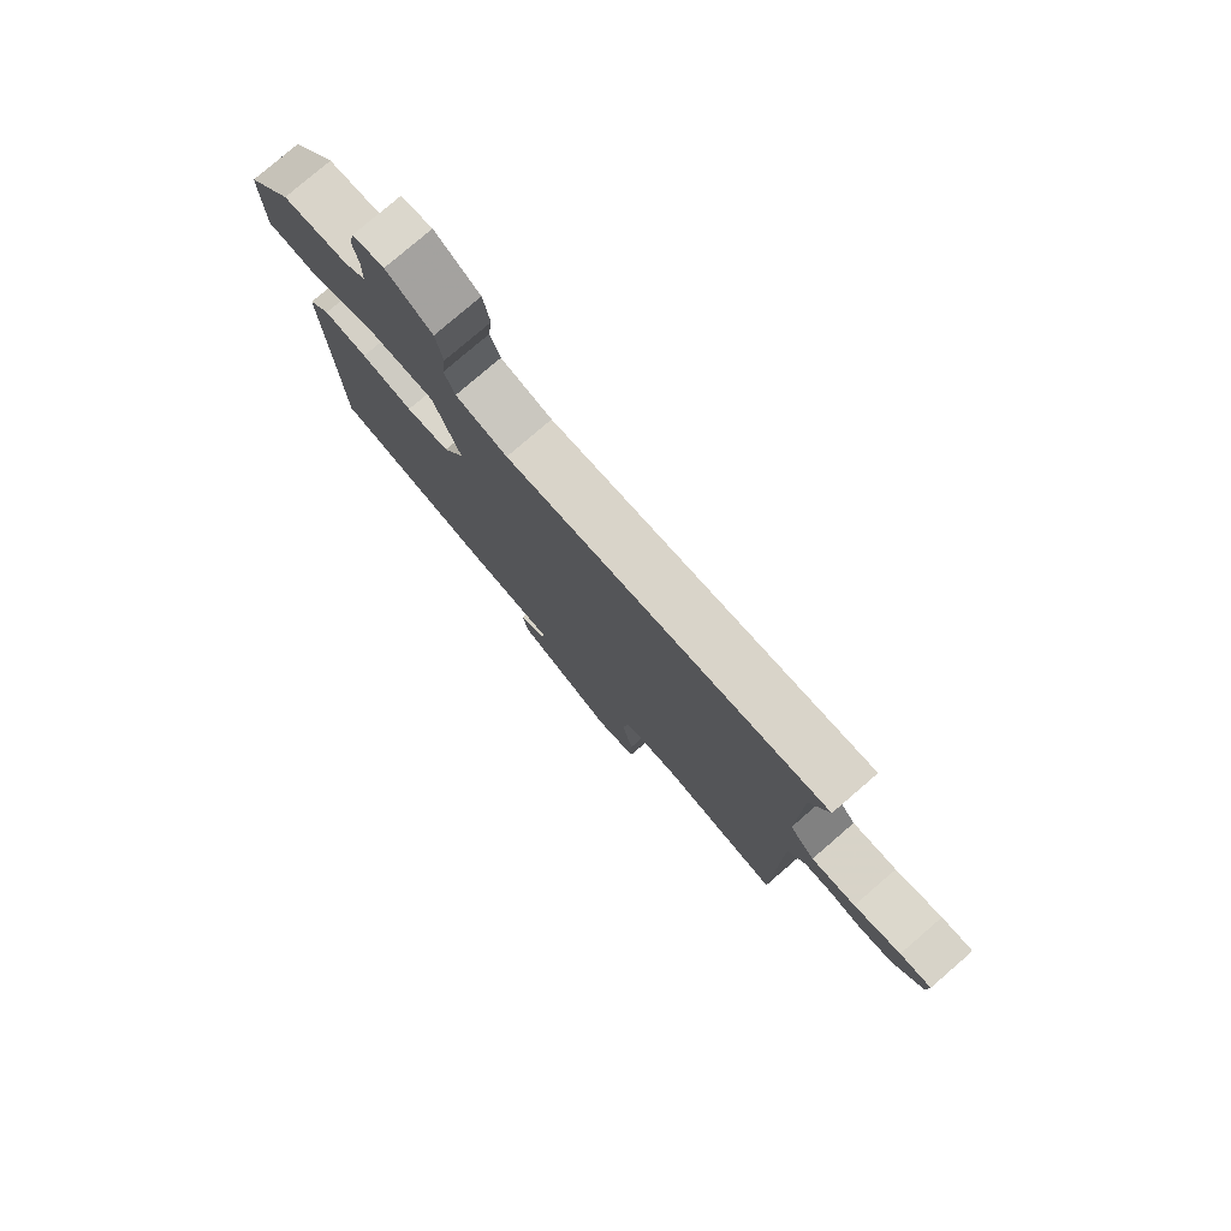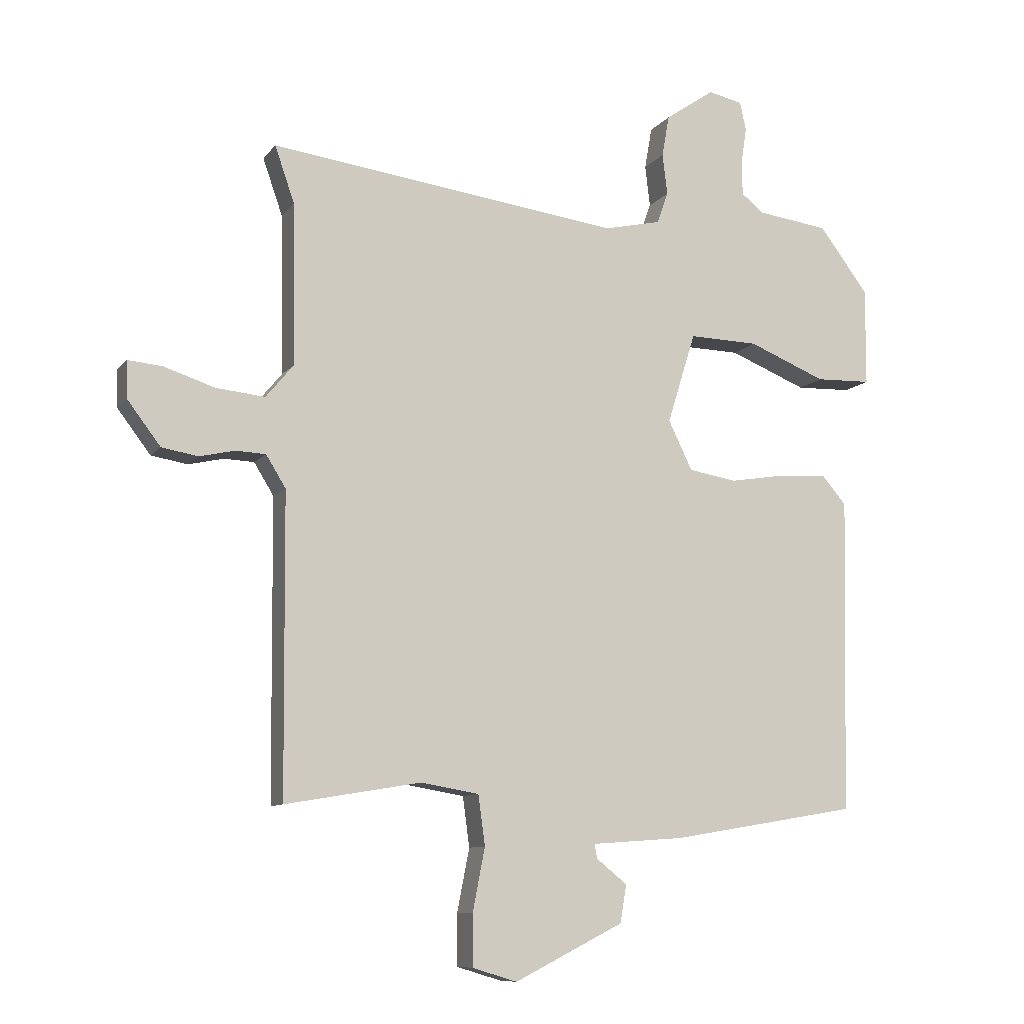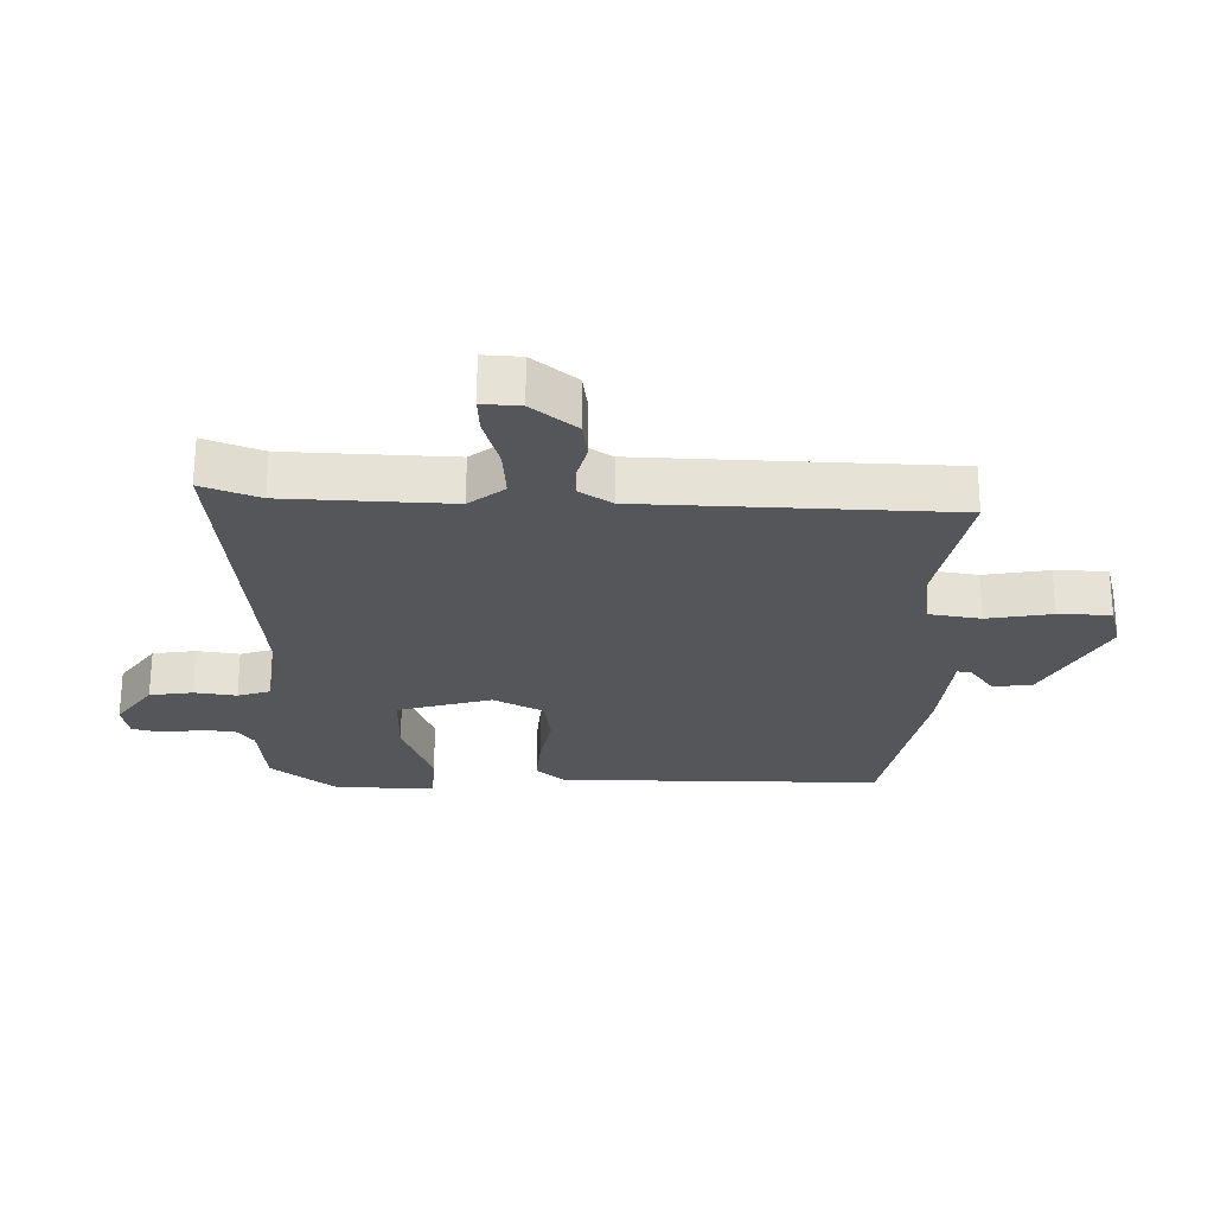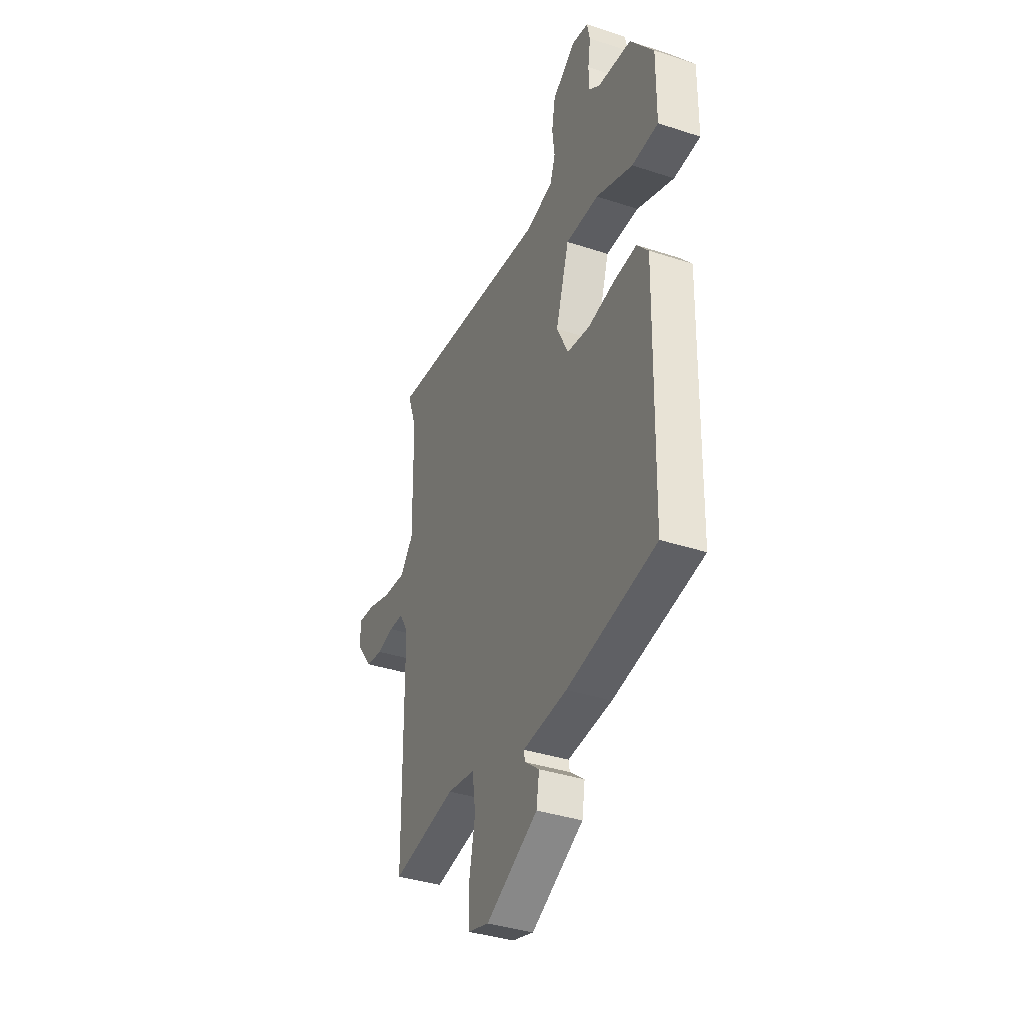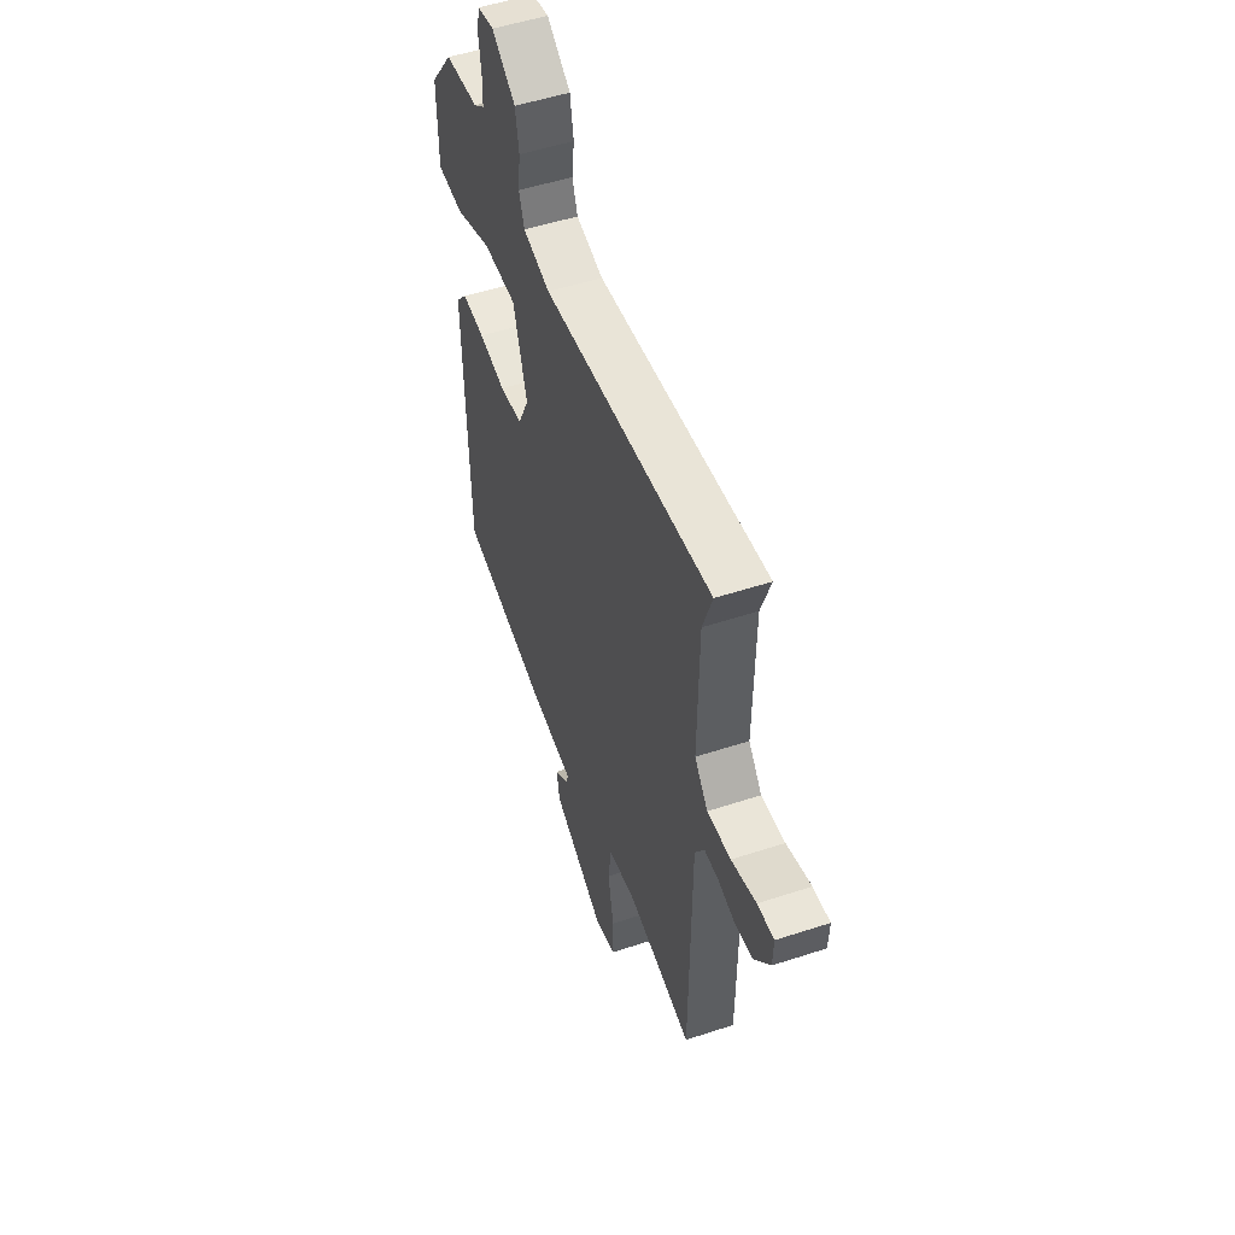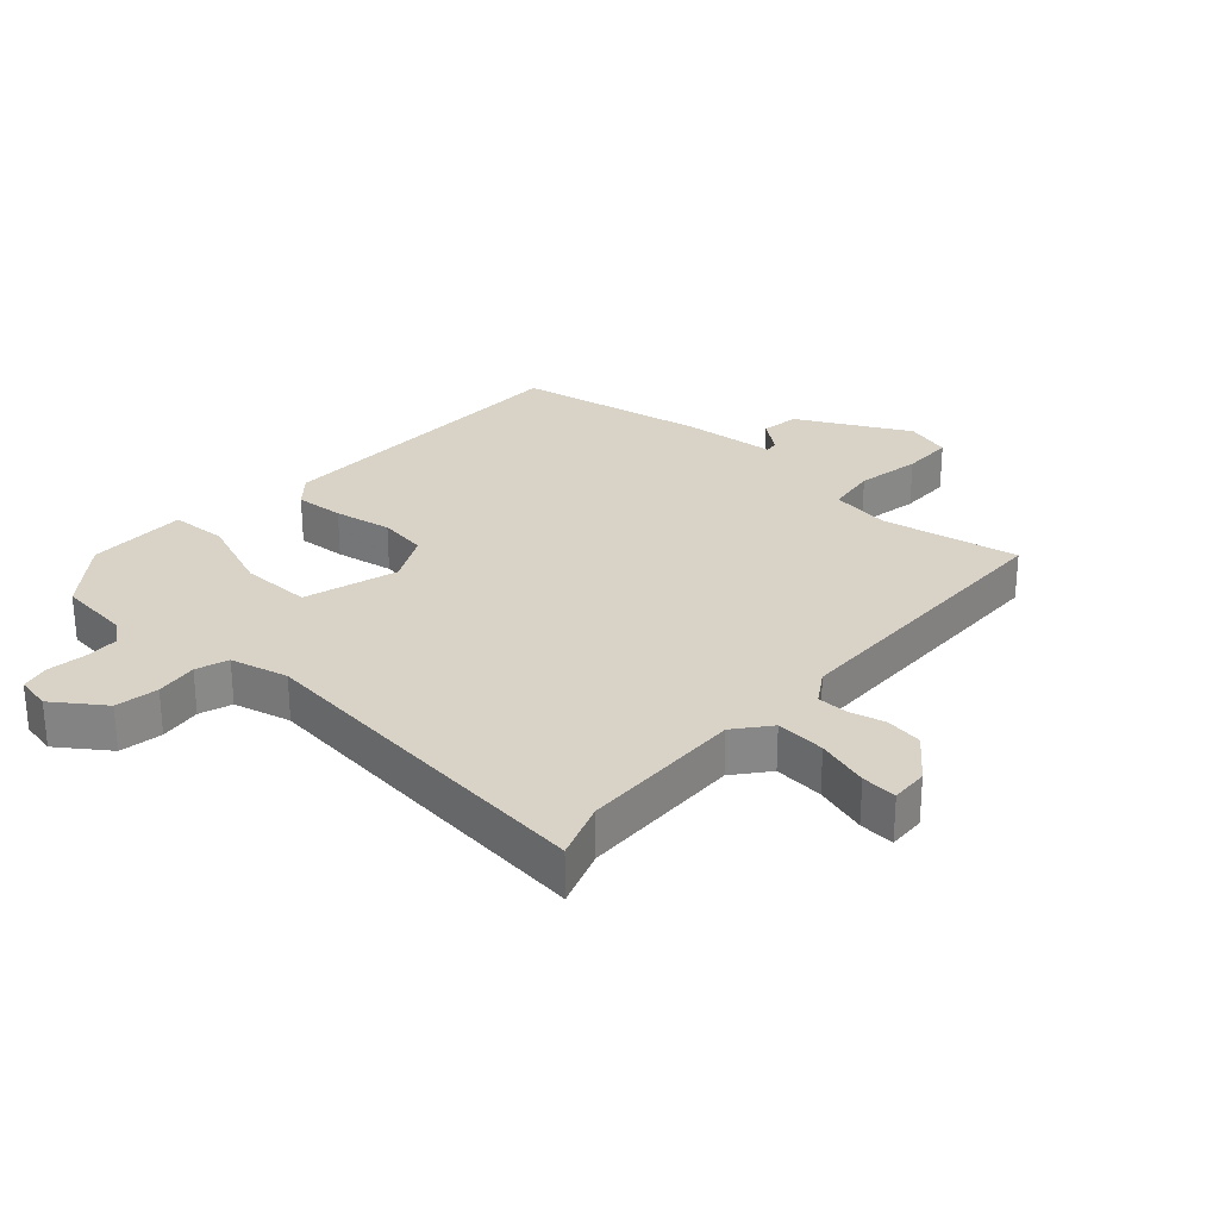
<metadata>
{"format":"obj","ext":"obj","renderer":"f3d","projection":"perspective","resolution":1024,"background":"white","views":[{"elev":78.8,"azim":49.3,"up":"+Z"},{"elev":-9.6,"azim":158.6,"up":"+Z"},{"elev":-25.5,"azim":87.4,"up":"+Y"},{"elev":-37.6,"azim":-112.8,"up":"+Z"},{"elev":52.3,"azim":70.5,"up":"+Z"},{"elev":27.8,"azim":41.2,"up":"+Y"}]}
</metadata>
<code>
v 0.479 0.07 -0.506
v 0.259 0.07 -0.469
v 0.164 0.07 -0.485
v 0.153 0.07 -0.566
v 0.173 0.07 -0.668
v 0.173 0.07 -0.751
v 0.1 0.07 -0.773
v -0.077 0.07 -0.684
v -0.087 0.07 -0.623
v -0.037 0.07 -0.583
v -0.033 0.07 -0.56
v -0.184 0.07 -0.549
v -0.487 0.07 -0.498
v -0.498 0.07 0.015
v -0.459 0.07 0.061
v -0.381 0.07 0.057
v -0.289 0.07 0.042
v -0.211 0.07 0.055
v -0.172 0.07 0.135
v -0.218 0.07 0.283
v -0.331 0.07 0.28
v -0.457 0.07 0.229
v -0.547 0.07 0.232
v -0.548 0.07 0.391
v -0.468 0.07 0.497
v -0.352 0.07 0.512
v -0.315 0.07 0.541
v -0.314 0.07 0.596
v -0.323 0.07 0.657
v -0.313 0.07 0.703
v -0.257 0.07 0.715
v -0.177 0.07 0.66
v -0.165 0.07 0.592
v -0.173 0.07 0.525
v -0.155 0.07 0.474
v -0.063 0.07 0.453
v 0.509 0.07 0.527
v 0.477 0.07 0.435
v 0.473 0.07 0.174
v 0.518 0.07 0.12
v 0.597 0.07 0.128
v 0.68 0.07 0.155
v 0.736 0.07 0.16
v 0.734 0.07 0.1
v 0.68 0.07 0.029
v 0.621 0.07 0.019
v 0.564 0.07 0.032
v 0.515 0.07 0.03
v 0.483 0.07 -0.022
v 0.479 0 -0.506
v 0.259 0 -0.469
v 0.164 0 -0.485
v 0.153 0 -0.566
v 0.173 0 -0.668
v 0.173 0 -0.751
v 0.1 0 -0.773
v -0.077 0 -0.684
v -0.087 0 -0.623
v -0.037 0 -0.583
v -0.033 0 -0.56
v -0.184 0 -0.549
v -0.487 0 -0.498
v -0.498 0 0.015
v -0.459 0 0.061
v -0.381 0 0.057
v -0.289 0 0.042
v -0.211 0 0.055
v -0.172 0 0.135
v -0.218 0 0.283
v -0.331 0 0.28
v -0.457 0 0.229
v -0.547 0 0.232
v -0.548 0 0.391
v -0.468 0 0.497
v -0.352 0 0.512
v -0.315 0 0.541
v -0.314 0 0.596
v -0.323 0 0.657
v -0.313 0 0.703
v -0.257 0 0.715
v -0.177 0 0.66
v -0.165 0 0.592
v -0.173 0 0.525
v -0.155 0 0.474
v -0.063 0 0.453
v 0.509 0 0.527
v 0.477 0 0.435
v 0.473 0 0.174
v 0.518 0 0.12
v 0.597 0 0.128
v 0.68 0 0.155
v 0.736 0 0.16
v 0.734 0 0.1
v 0.68 0 0.029
v 0.621 0 0.019
v 0.564 0 0.032
v 0.515 0 0.03
v 0.483 0 -0.022
f 44 45 46 47
f 44 47 48
f 41 42 43 44
f 40 41 44 48
f 39 40 48 49
f 36 37 38
f 36 38 39
f 35 36 39 49
f 31 32 33 34
f 31 34 35
f 28 29 30 31
f 27 28 31 35
f 26 27 35 49
f 21 22 23 24
f 20 21 24 25
f 14 15 16 17
f 12 13 14 17
f 11 12 17 18
f 7 8 9 10
f 7 10 11
f 4 5 6 7
f 3 4 7 11
f 26 49 1 2
f 20 25 26
f 20 26 2
f 19 20 2 3
f 3 11 18 19
f 96 95 94 93
f 97 96 93
f 93 92 91 90
f 97 93 90 89
f 98 97 89 88
f 87 86 85
f 88 87 85
f 98 88 85 84
f 83 82 81 80
f 84 83 80
f 80 79 78 77
f 84 80 77 76
f 98 84 76 75
f 73 72 71 70
f 74 73 70 69
f 66 65 64 63
f 66 63 62 61
f 67 66 61 60
f 59 58 57 56
f 60 59 56
f 56 55 54 53
f 60 56 53 52
f 51 50 98 75
f 75 74 69
f 51 75 69
f 52 51 69 68
f 68 67 60 52
f 1 50 51 2
f 2 51 52 3
f 3 52 53 4
f 4 53 54 5
f 5 54 55 6
f 6 55 56 7
f 7 56 57 8
f 8 57 58 9
f 9 58 59 10
f 10 59 60 11
f 11 60 61 12
f 12 61 62 13
f 13 62 63 14
f 14 63 64 15
f 15 64 65 16
f 16 65 66 17
f 17 66 67 18
f 18 67 68 19
f 19 68 69 20
f 20 69 70 21
f 21 70 71 22
f 22 71 72 23
f 23 72 73 24
f 24 73 74 25
f 25 74 75 26
f 26 75 76 27
f 27 76 77 28
f 28 77 78 29
f 29 78 79 30
f 30 79 80 31
f 31 80 81 32
f 32 81 82 33
f 33 82 83 34
f 34 83 84 35
f 35 84 85 36
f 36 85 86 37
f 37 86 87 38
f 38 87 88 39
f 39 88 89 40
f 40 89 90 41
f 41 90 91 42
f 42 91 92 43
f 43 92 93 44
f 44 93 94 45
f 45 94 95 46
f 46 95 96 47
f 47 96 97 48
f 48 97 98 49
f 49 98 50 1

</code>
